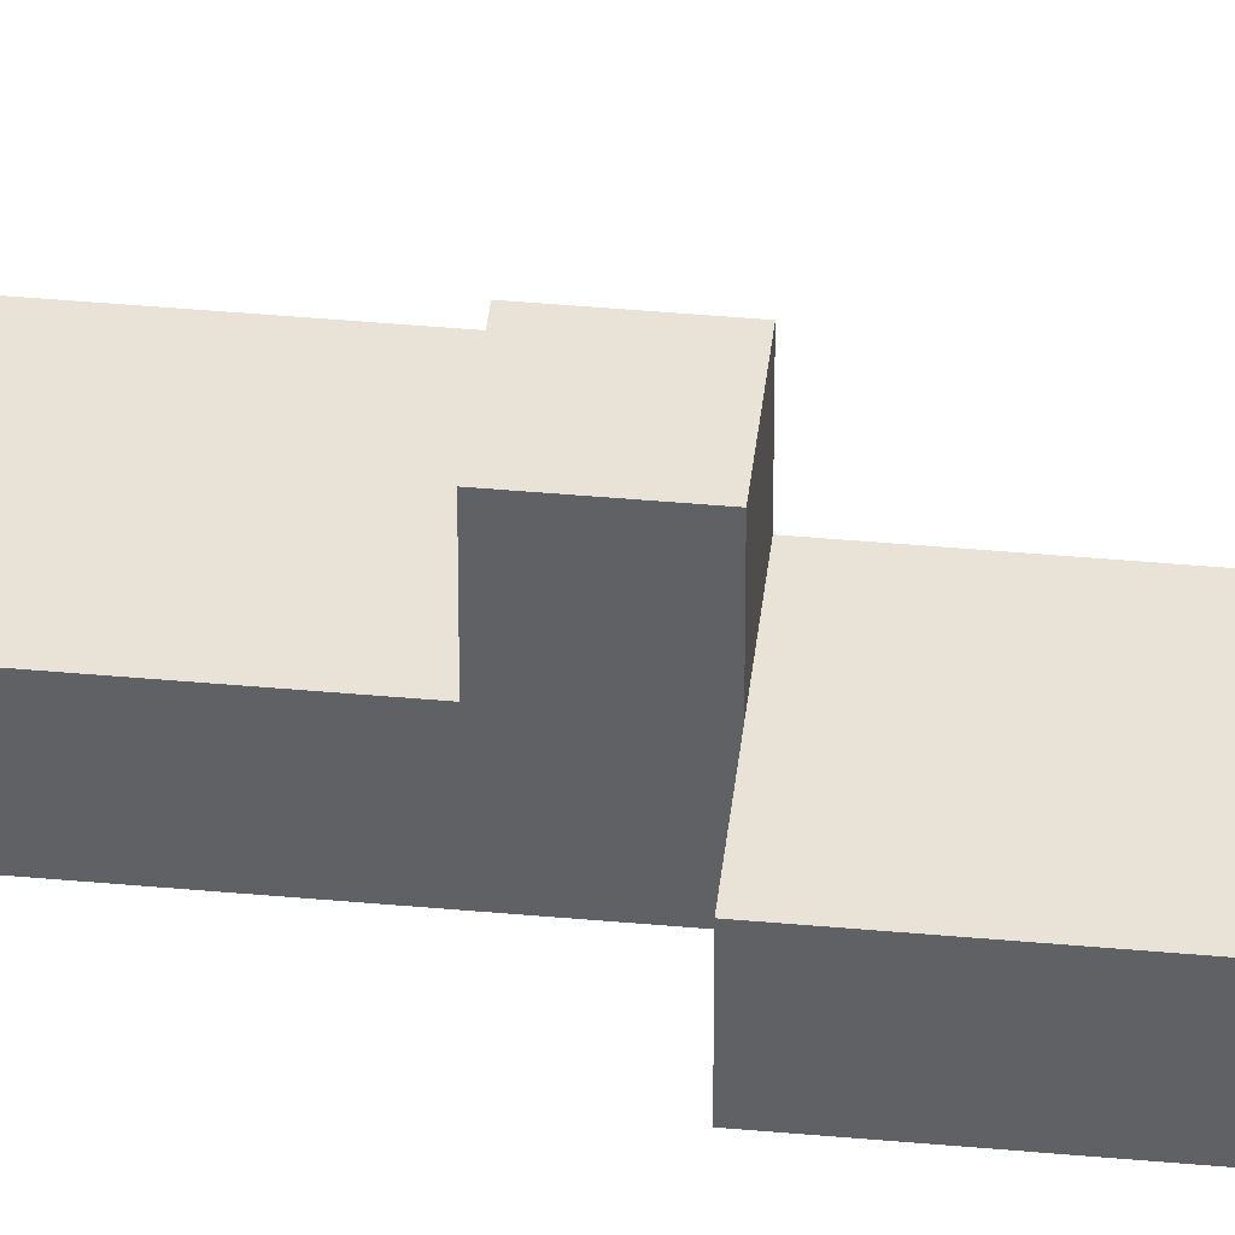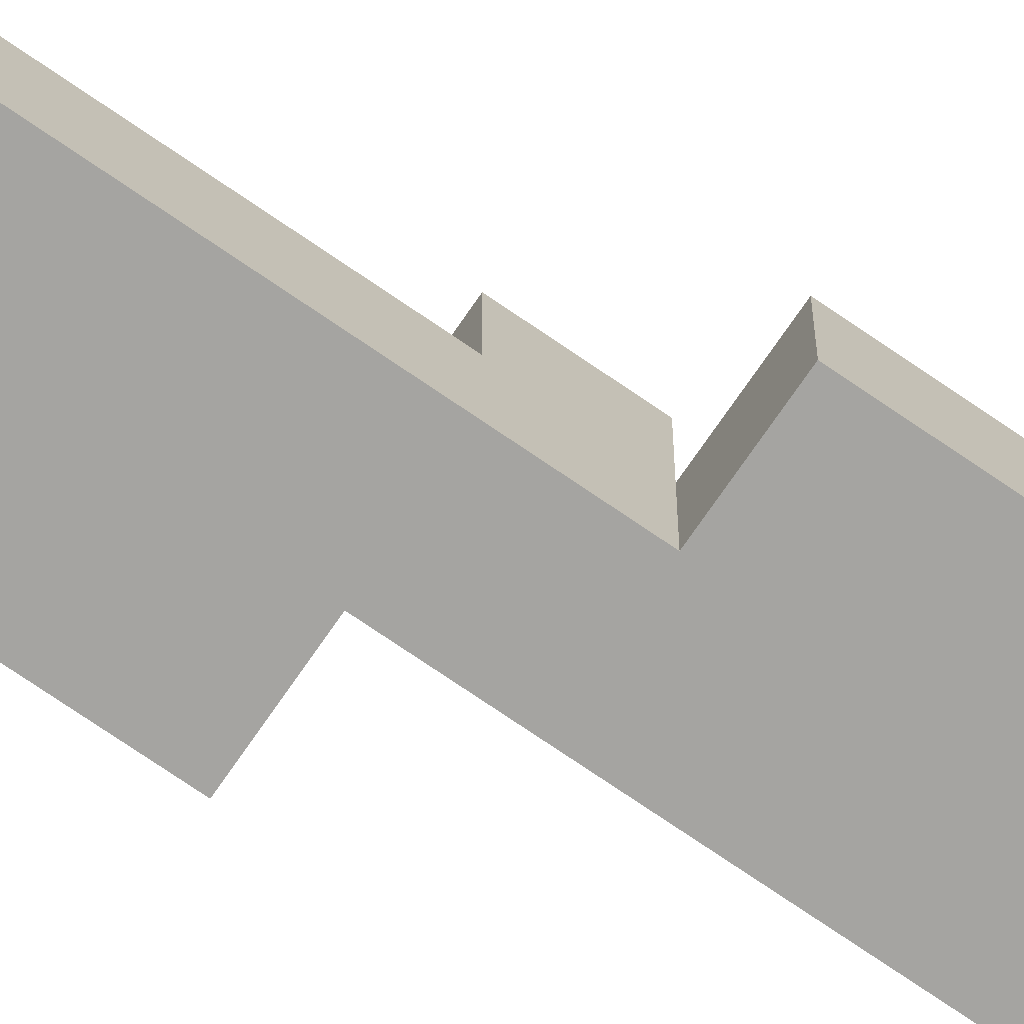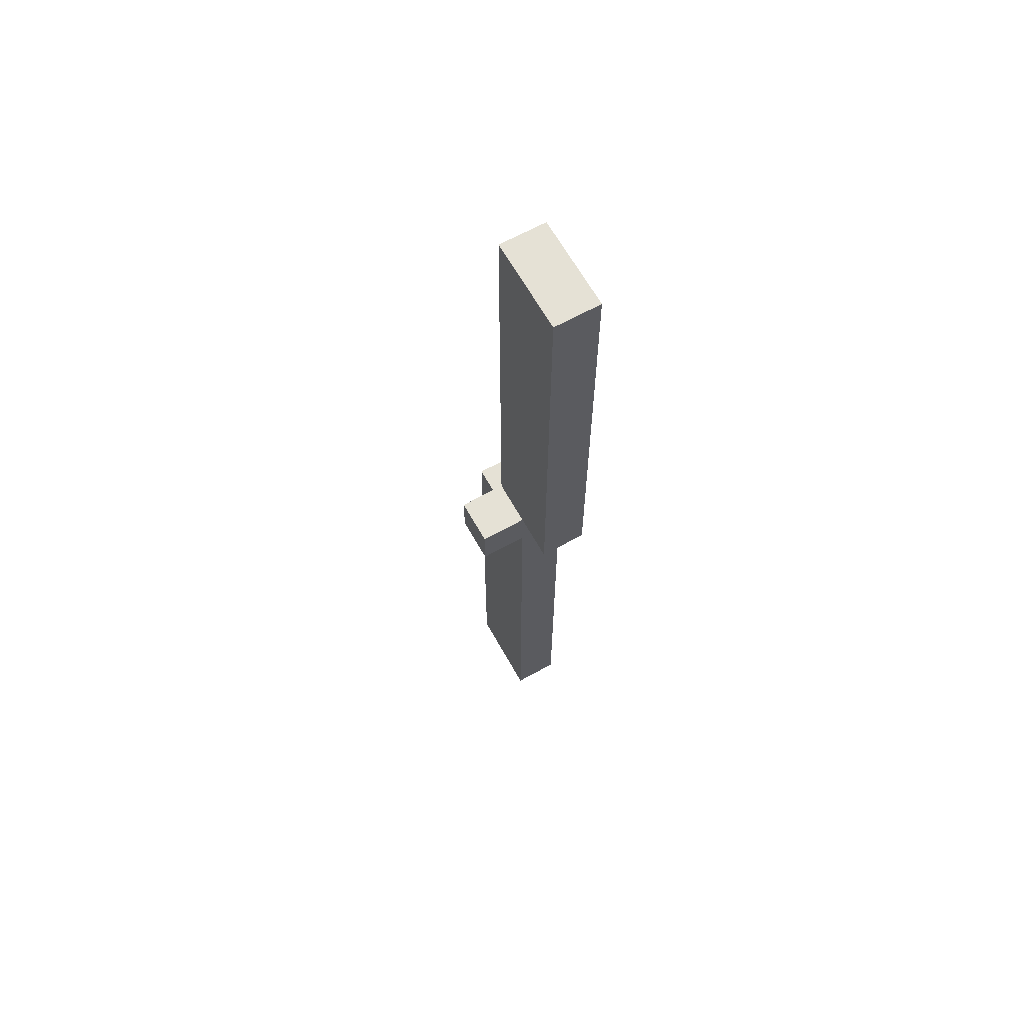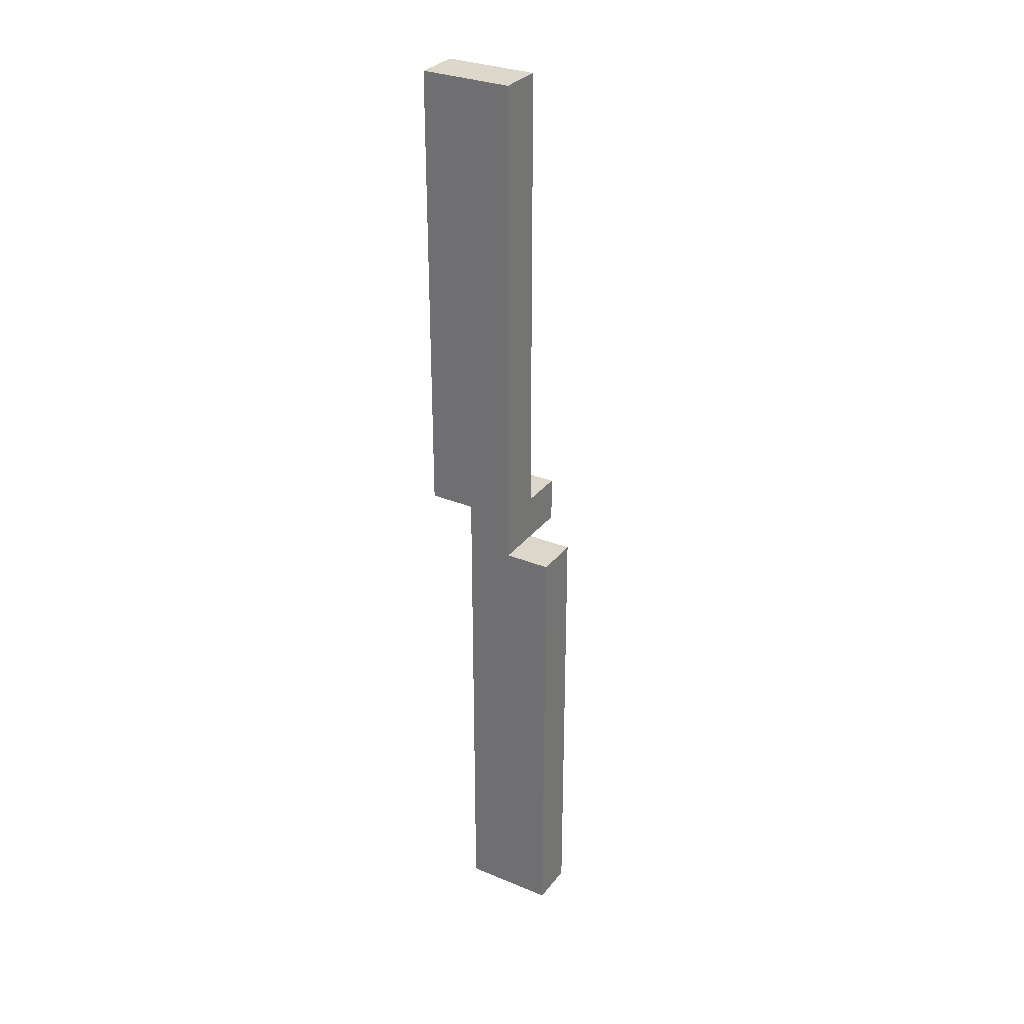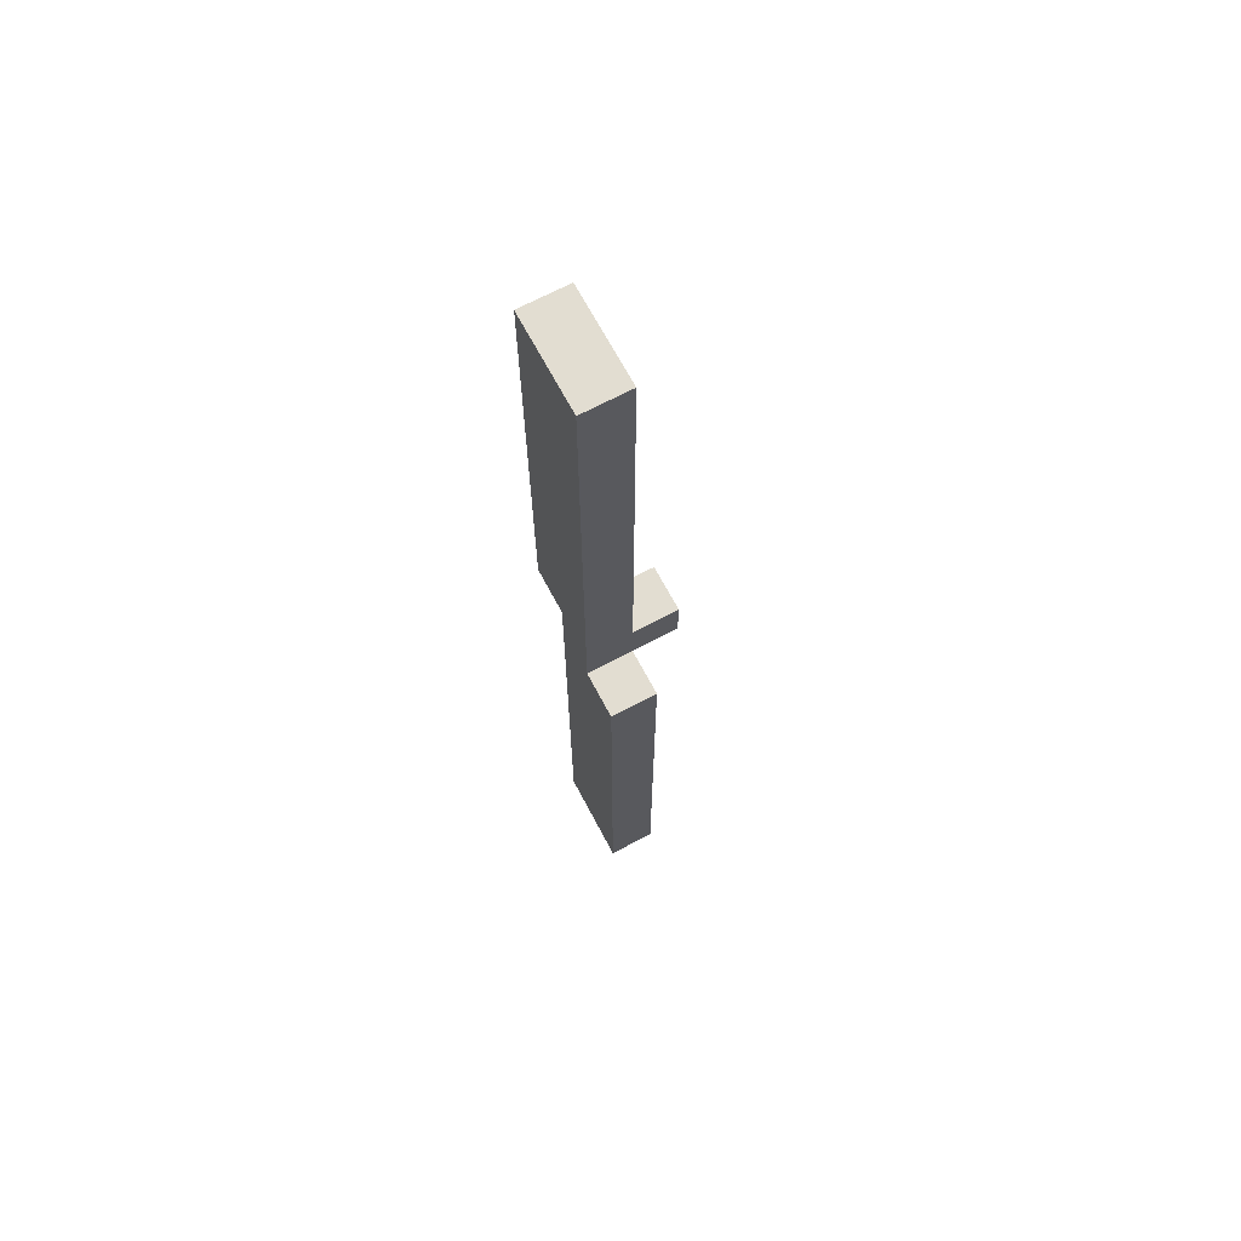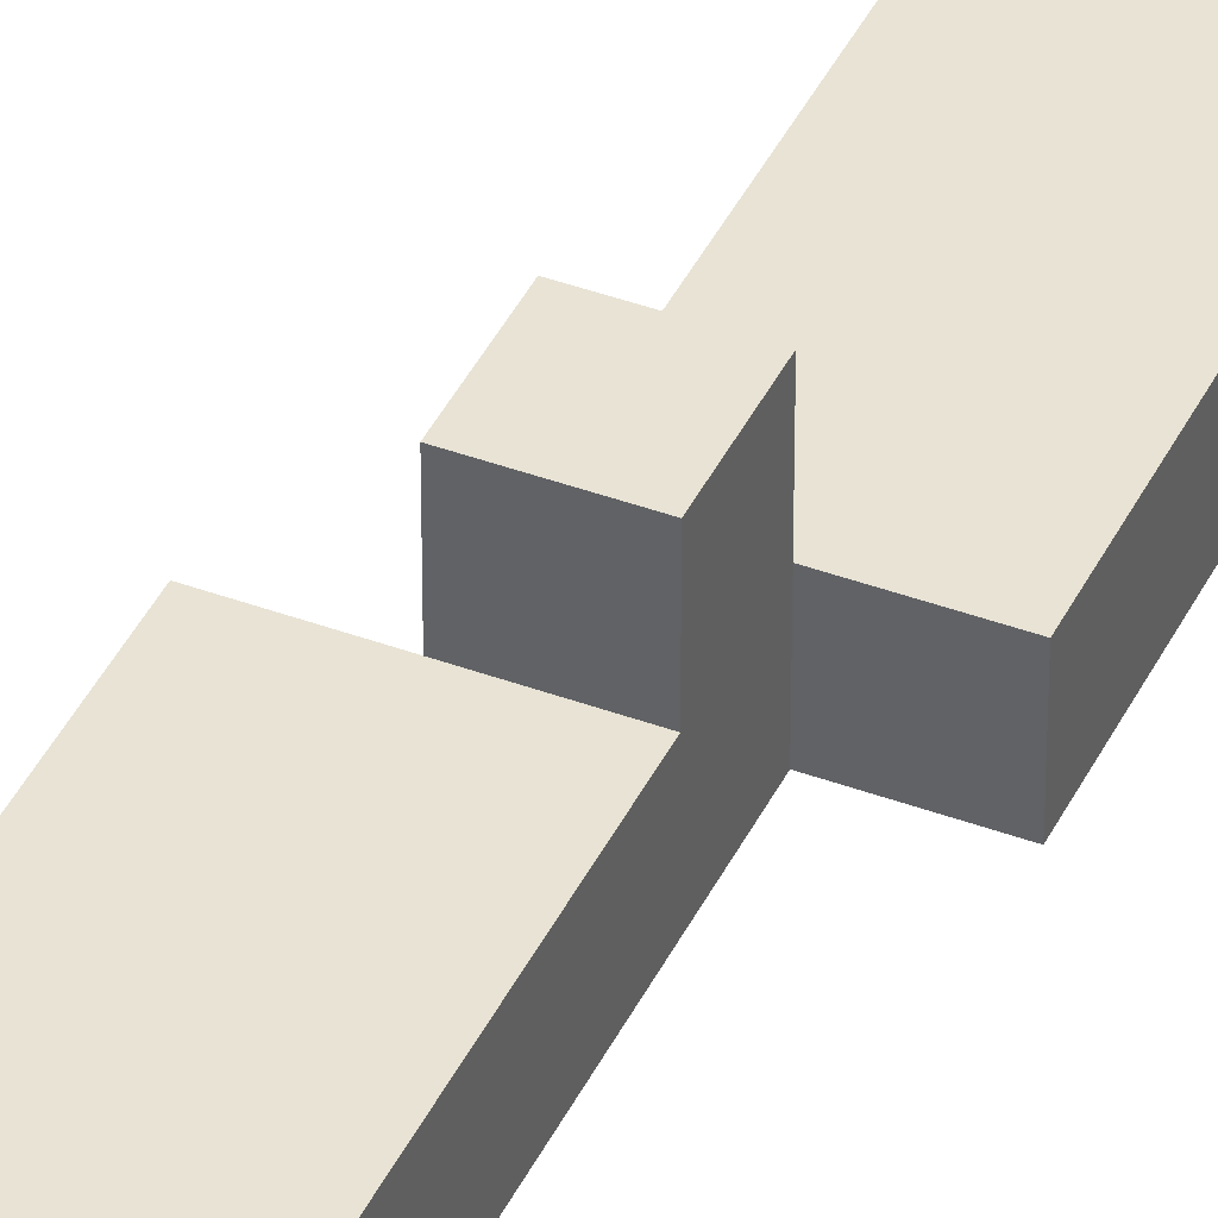
<metadata>
{"format":"obj","ext":"obj","renderer":"f3d","projection":"perspective","resolution":1024,"background":"white","views":[{"elev":41.8,"azim":-83.7,"up":"+Z"},{"elev":-73.4,"azim":55.5,"up":"+Z"},{"elev":64.9,"azim":60.8,"up":"+Y"},{"elev":30.7,"azim":-149.3,"up":"+Y"},{"elev":68.6,"azim":-118.0,"up":"+Y"},{"elev":41.3,"azim":24.1,"up":"+Z"}]}
</metadata>
<code>
o cube
v 0.5 0.5 0.5
v 0.5 0.5 -0.5
v 0.5 -0.5 0.5
v 0.5 -0.5 -0.5
v -0.5 0.5 -0.5
v -0.5 0.5 0.5
v -0.5 -0.5 -0.5
v -0.5 -0.5 0.5
f 1 3 2
f 3 4 2
f 5 7 6
f 7 8 6
f 5 6 2
f 6 1 2
f 8 7 3
f 7 4 3
f 6 8 1
f 8 3 1
f 2 4 5
f 4 7 5
o cube
v 0.5 0.5 1.5
v 0.5 0.5 0.5
v 0.5 -0.5 1.5
v 0.5 -0.5 0.5
v -0.5 0.5 0.5
v -0.5 0.5 1.5
v -0.5 -0.5 0.5
v -0.5 -0.5 1.5
f 9 11 10
f 11 12 10
f 13 15 14
f 15 16 14
f 13 14 10
f 14 9 10
f 16 15 11
f 15 12 11
f 14 16 9
f 16 11 9
f 10 12 13
f 12 15 13
o cube
v 1.5 10.5 0.5
v 1.5 10.5 -0.5
v 1.5 0.5 0.5
v 1.5 0.5 -0.5
v -0.5 10.5 -0.5
v -0.5 10.5 0.5
v -0.5 0.5 -0.5
v -0.5 0.5 0.5
f 17 19 18
f 19 20 18
f 21 23 22
f 23 24 22
f 21 22 18
f 22 17 18
f 24 23 19
f 23 20 19
f 22 24 17
f 24 19 17
f 18 20 21
f 20 23 21
o cube
v 0.5 -0.5 0.5
v 0.5 -0.5 -0.5
v 0.5 -10.5 0.5
v 0.5 -10.5 -0.5
v -1.5 -0.5 -0.5
v -1.5 -0.5 0.5
v -1.5 -10.5 -0.5
v -1.5 -10.5 0.5
f 25 27 26
f 27 28 26
f 29 31 30
f 31 32 30
f 29 30 26
f 30 25 26
f 32 31 27
f 31 28 27
f 30 32 25
f 32 27 25
f 26 28 29
f 28 31 29

</code>
